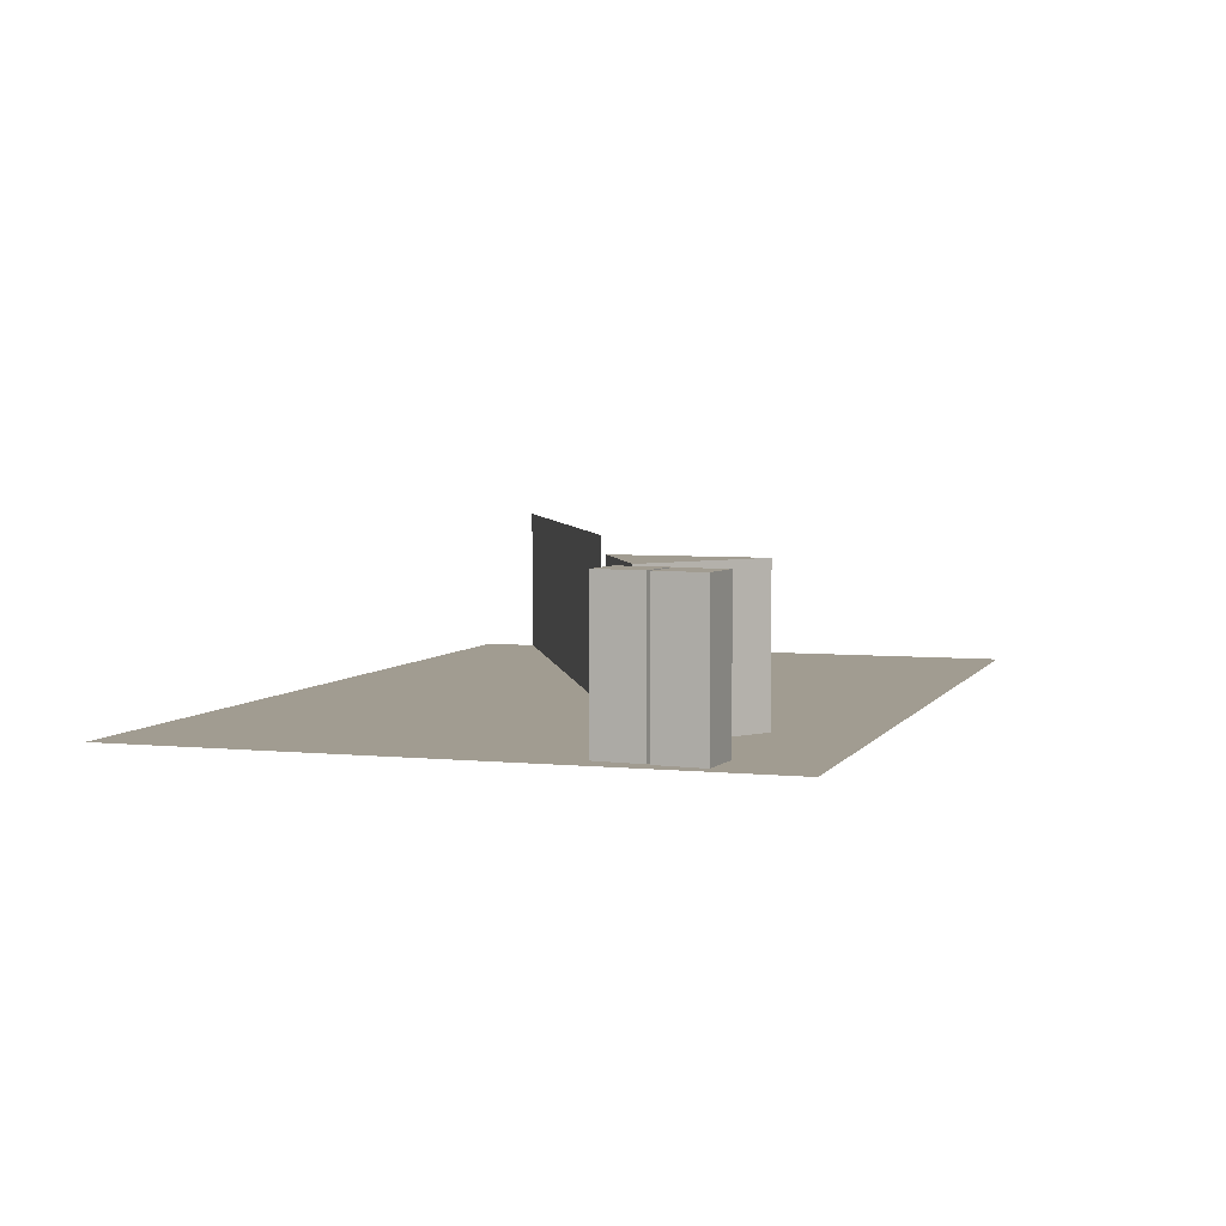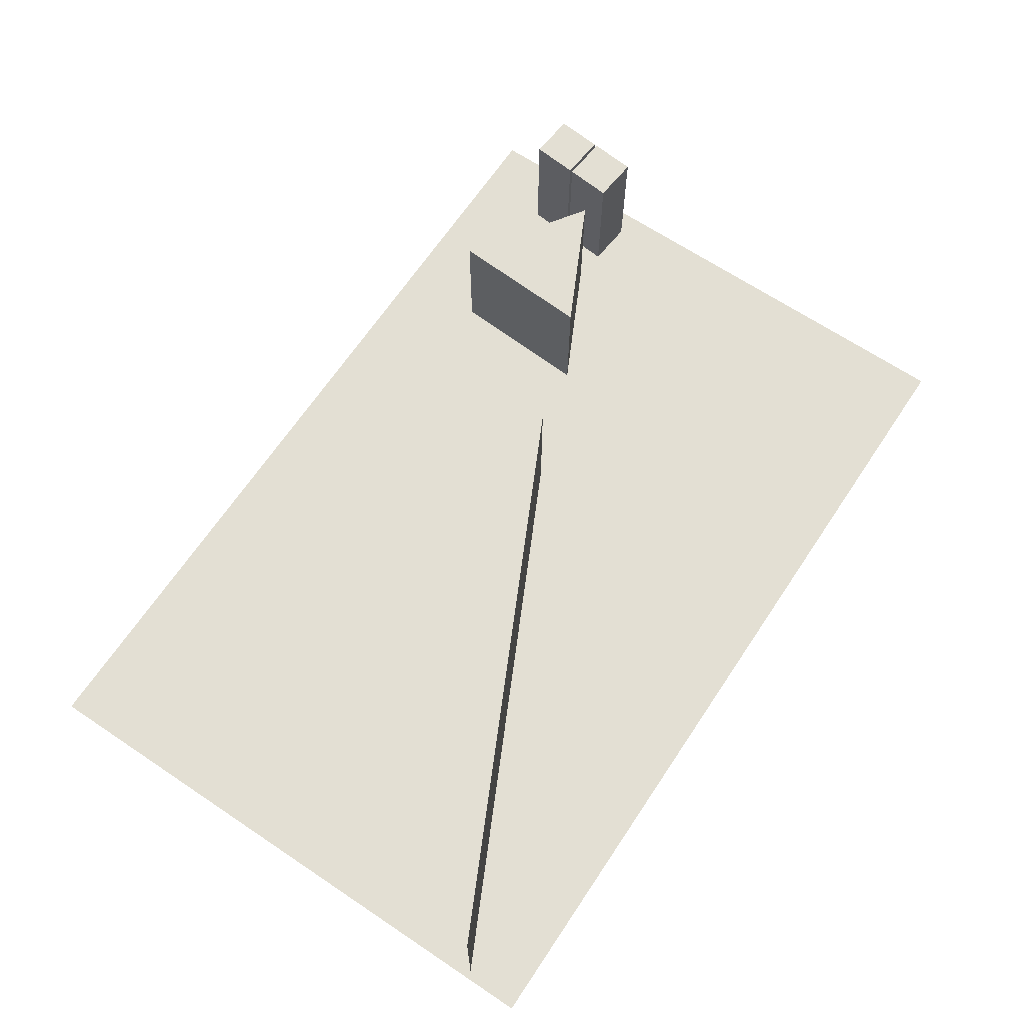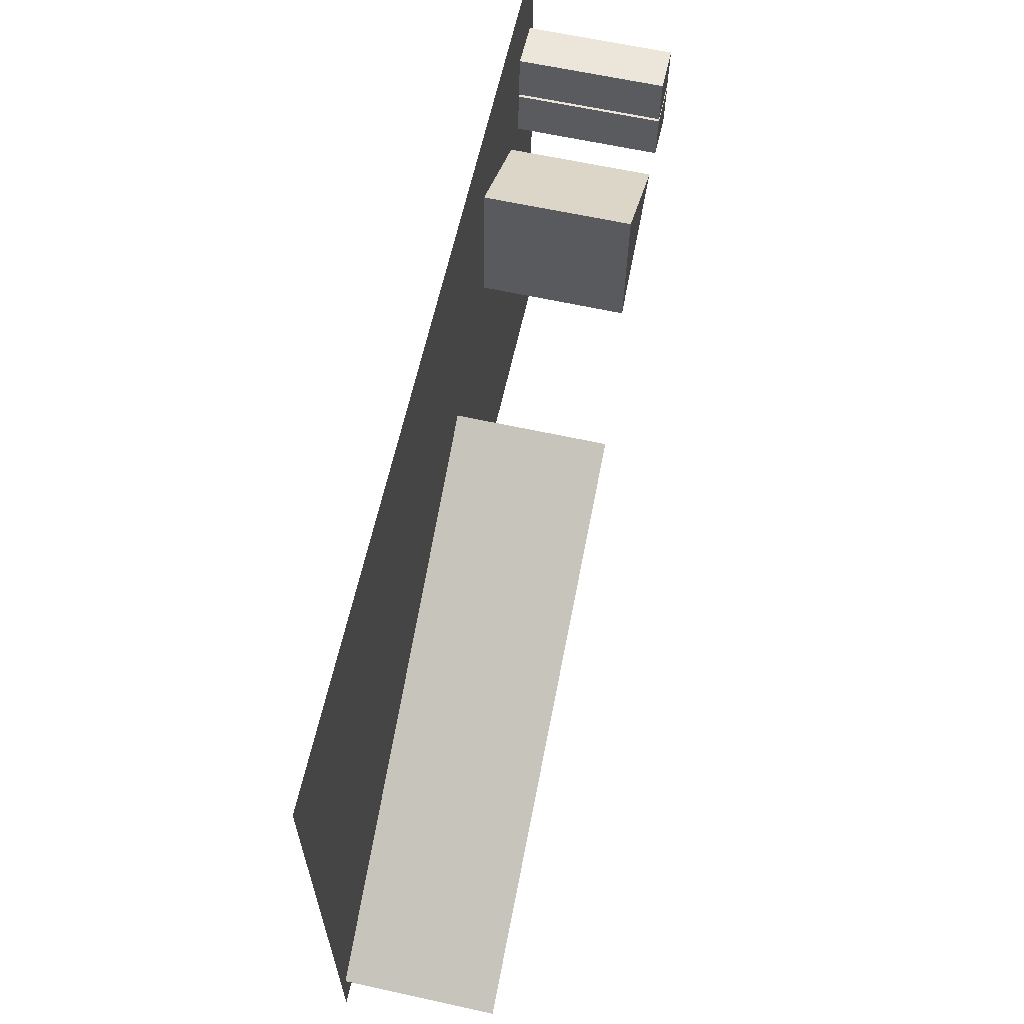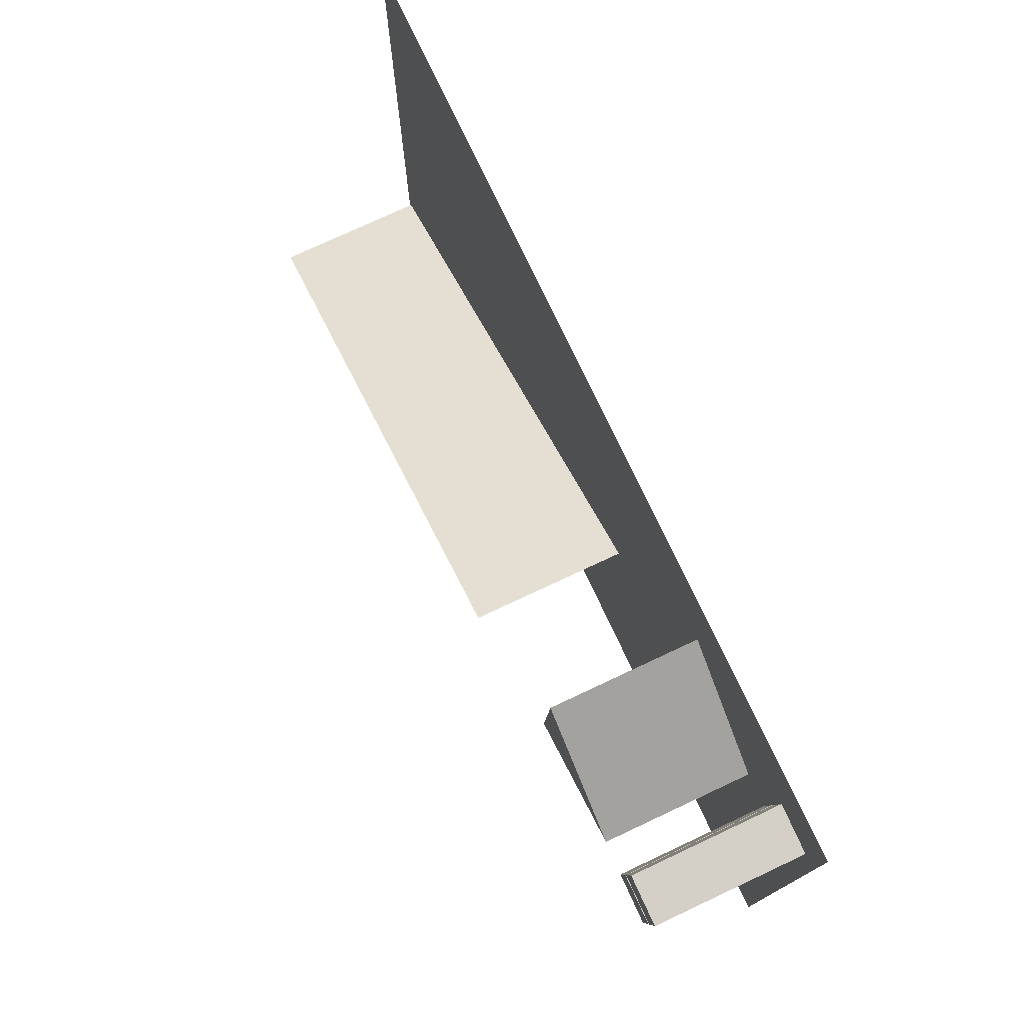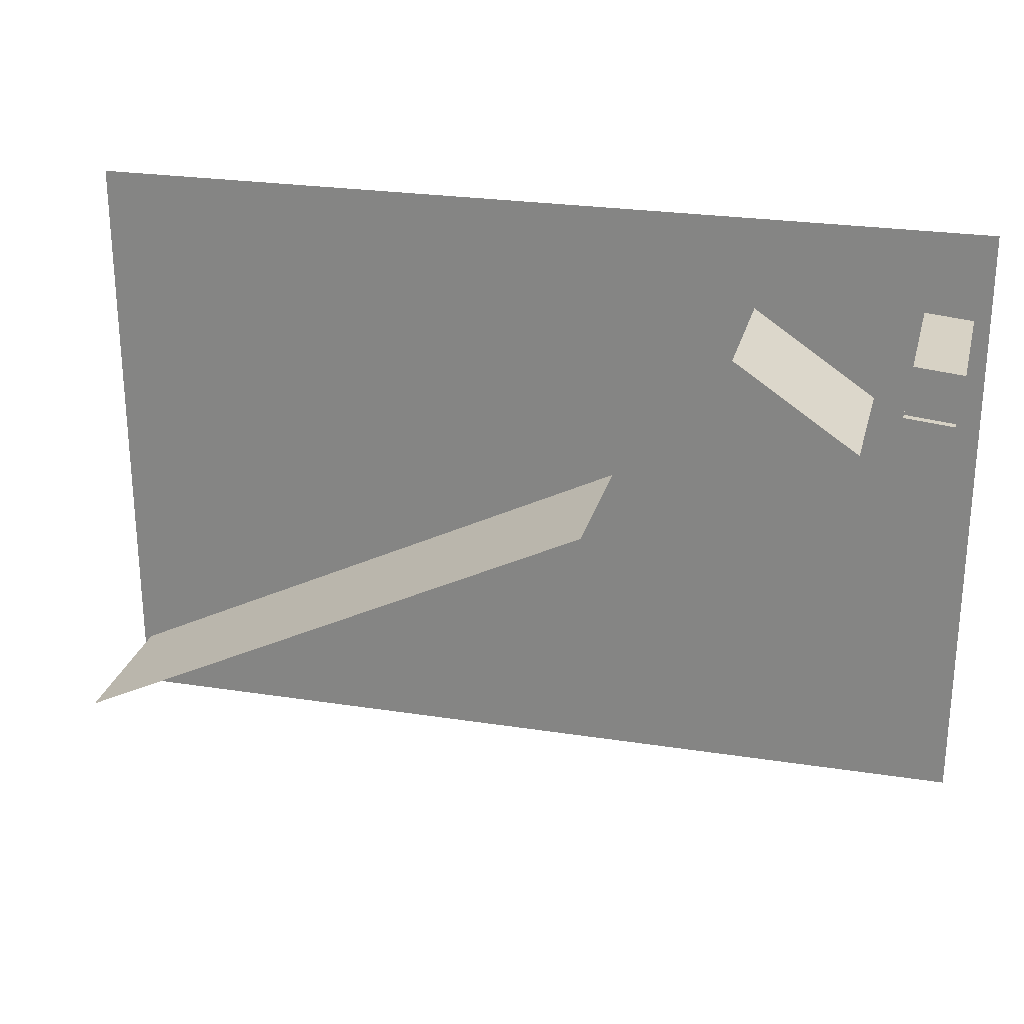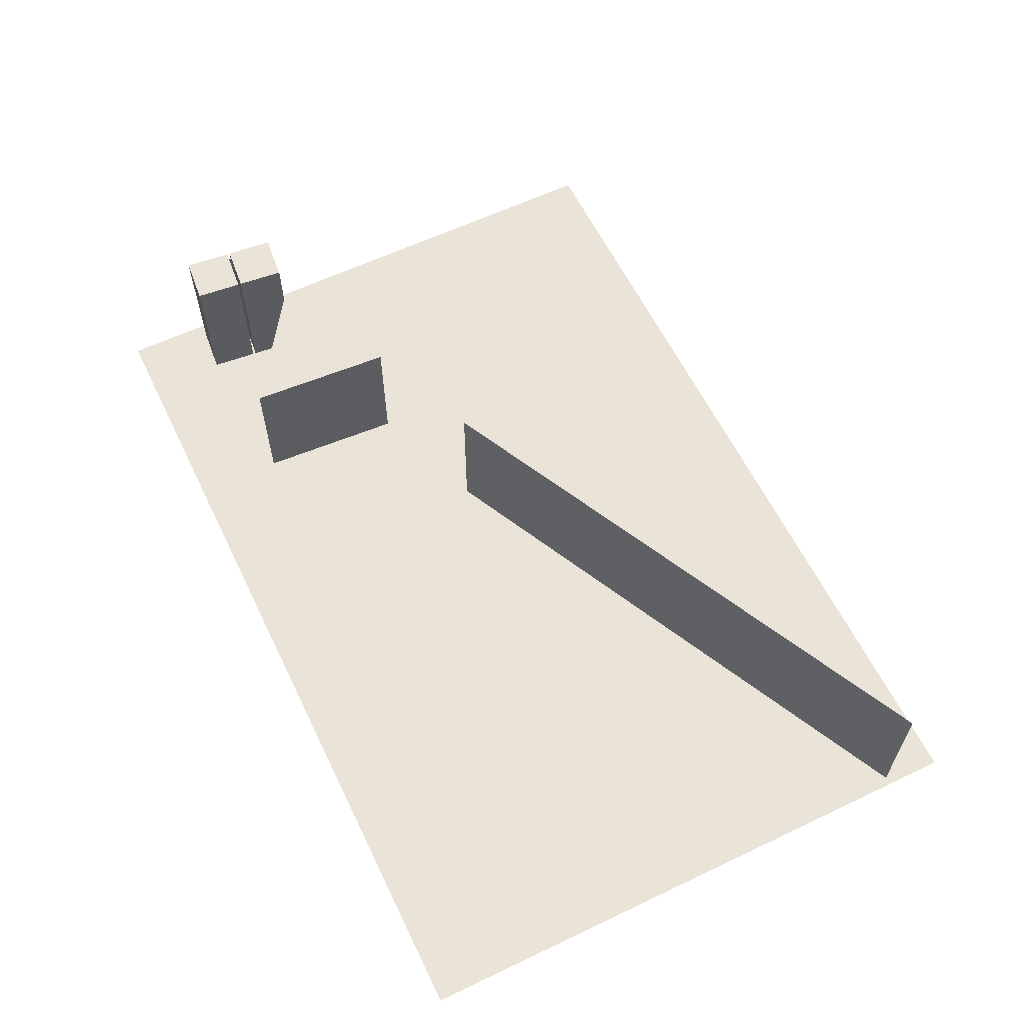
<metadata>
{"format":"obj","ext":"obj","renderer":"f3d","projection":"perspective","resolution":1024,"background":"white","views":[{"elev":4.5,"azim":-72.1,"up":"+Y"},{"elev":67.0,"azim":123.8,"up":"+Y"},{"elev":63.0,"azim":102.5,"up":"+Z"},{"elev":75.8,"azim":-115.1,"up":"+Z"},{"elev":25.4,"azim":-166.0,"up":"+Z"},{"elev":60.9,"azim":64.1,"up":"+Y"}]}
</metadata>
<code>
v -13.43 0.02751 -1.127
v -13.62 0.02751 0.8642
v -15.62 0.02751 0.6718
v -15.42 0.02751 -1.319
v -13.43 6.177 -1.127
v -13.62 6.177 0.8642
v -15.62 6.177 0.6718
v -15.42 6.177 -1.319
f 1 2 3 4
f 5 8 7 6
f 1 5 6 2
f 2 6 7 3
f 3 7 8 4
f 5 1 4 8
v -13.22 0.04167 -3.243
v -13.41 0.04167 -1.253
v -15.4 0.04167 -1.445
v -15.21 0.04167 -3.436
v -13.22 6.191 -3.243
v -13.41 6.191 -1.253
v -15.4 6.191 -1.445
v -15.21 6.191 -3.436
f 9 10 11 12
f 13 16 15 14
f 9 13 14 10
f 10 14 15 11
f 11 15 16 12
f 13 9 12 16
v 21.76 0.03038 -21.14
v 21.76 0.03038 4.285
v -16.26 0.03038 4.285
v -16.26 0.03038 -21.14
f 17 20 19 18
v -15.17 0.1545 -1.402
v -15.18 0.1545 -1.301
v -15.18 6.086 -1.301
v -15.17 6.086 -1.402
f 21 24 23 22
v 21.43 6.603 -18.67
v 21.43 0.0834 -18.67
v -0.9572 0.0834 -7.699
v -0.9572 6.603 -7.699
f 25 28 27 26
v -6.385 6.172 -5.744
v -6.385 0.03874 -5.744
v -11.88 0.03874 -3.025
v -11.88 6.172 -3.025
v -6.741 0.03874 0.4524
v -6.741 6.172 0.4524
f 29 30 31 32
f 29 34 33 30
f 30 33 31
f 31 33 34 32
f 34 29 32

</code>
